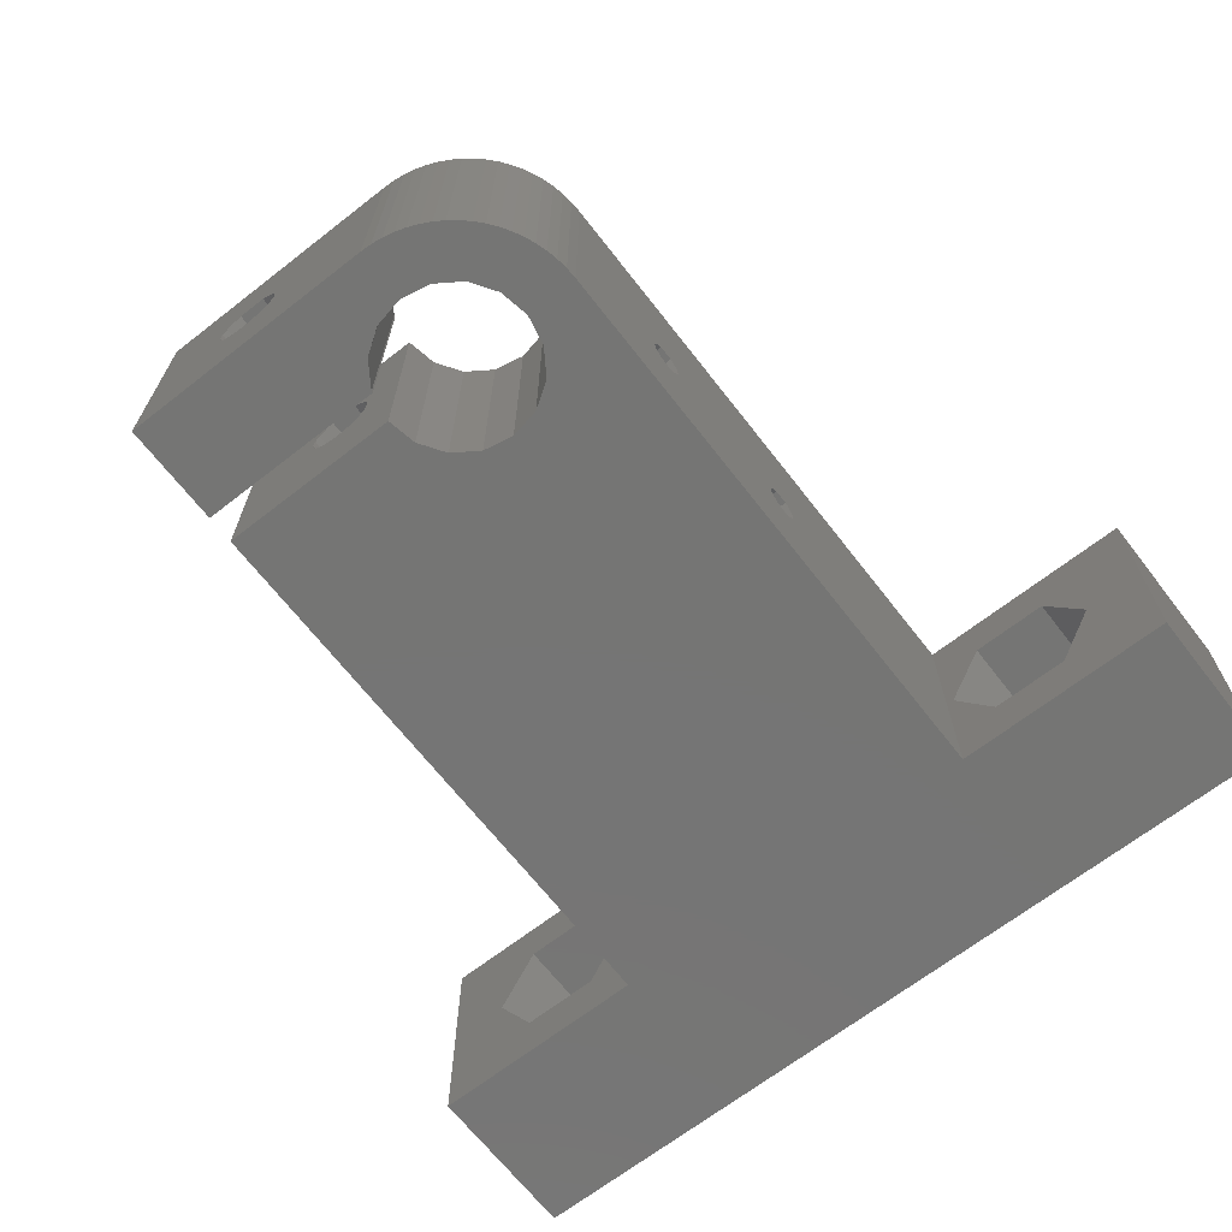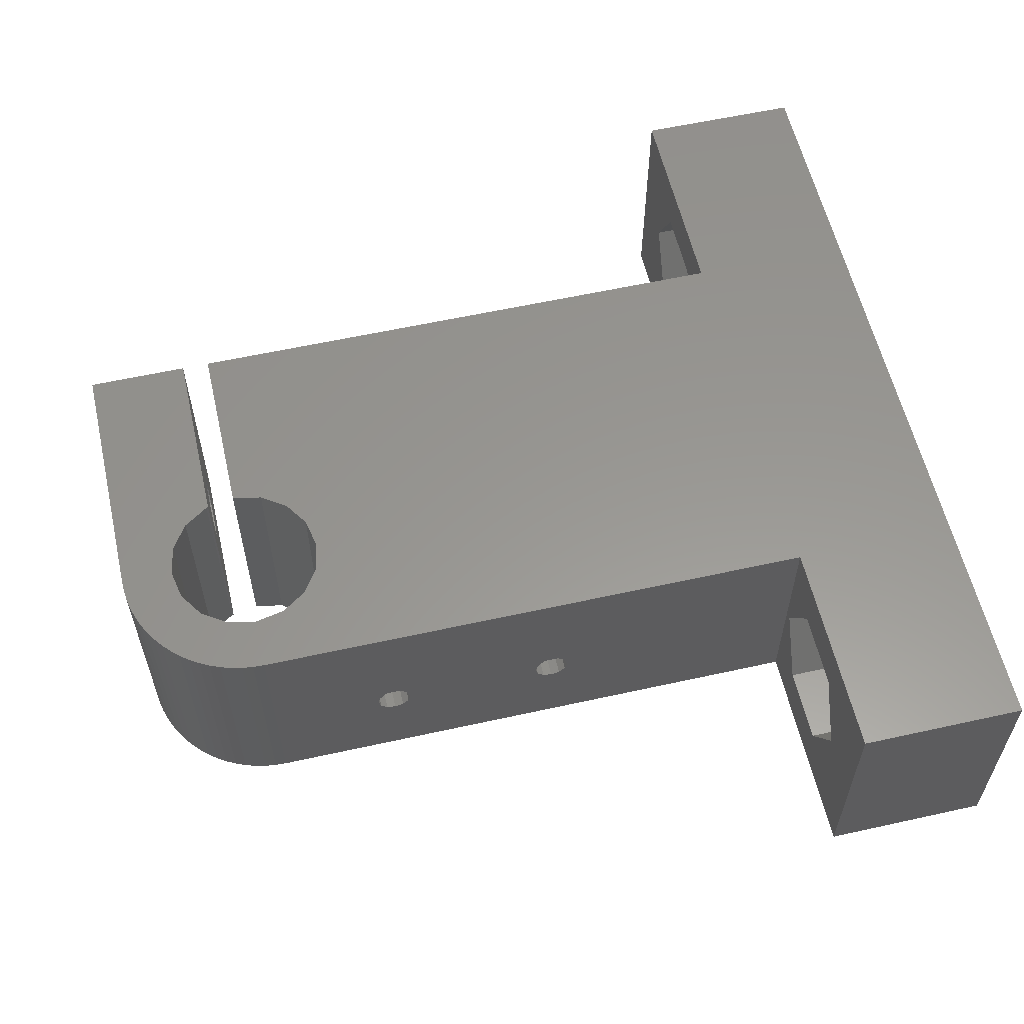
<metadata>
{"format":"stl","ext":"stl","renderer":"f3d","projection":"perspective","resolution":1024,"background":"white","views":[{"elev":-67.4,"azim":127.9,"up":"+Z"},{"elev":58.6,"azim":167.1,"up":"+Z"}]}
</metadata>
<code>
# stl→obj: 406 verts, 832 faces
v -1.098e-16 -16.3 6.994
v -1.627e-31 -11.3 6.5
v 1.134e-31 -16.25 6.5
v 5 -16.3 6.994
v 5 -16.46 7.466
v -1.098e-16 13.8 6.994
v 1.134e-31 13.85 6.5
v 5 13.8 6.994
v 5 13.64 7.466
v -1.154e-16 -11 7.02
v 32.99 -11 7.02
v -1.443e-15 -26 13
v -1.443e-15 19 13
v -7.772e-16 -11 10
v -1.631e-16 -20.73 7.234
v -5.522e-17 -20.84 6.749
v -2.633e-16 -20.52 7.686
v -3.512e-16 -20.22 8.082
v -3.611e-16 -20.18 8.126
v -5.107e-16 -17.6 8.8
v -5.107e-16 -19.5 8.8
v 1.443e-15 -26 9.537e-07
v 9 -26 13
v 9 -14 13
v 9 7 13
v -2.144e-16 13.64 7.466
v -3.091e-16 13.38 7.892
v -3.611e-16 13.18 8.126
v -5.107e-16 12.5 8.8
v -5.107e-16 10.6 8.8
v -7.772e-16 4 10
v 1.443e-15 19 0
v 9 19 1.998e-15
v 9 19 13
v 1.098e-16 -16.3 6.006
v 1.154e-16 -11 5.98
v 2.144e-16 -16.46 5.534
v 32.99 -11 5.98
v 36 -11.3 6.5
v 5 -20.73 7.234
v 5 -20.84 6.749
v -1.631e-16 9.37 7.234
v 5 9.263 6.749
v -5.522e-17 9.263 6.749
v 5 9.37 7.234
v -2.144e-16 -16.46 7.466
v 5 -16.72 7.892
v 5 13.38 7.892
v 5 -20.52 7.686
v -2.633e-16 9.579 7.686
v 5 9.579 7.686
v -3.091e-16 -16.72 7.892
v 5 -16.93 8.117
v 5 13.17 8.117
v 5 -20.17 8.122
v 5 -20.22 8.082
v -3.512e-16 9.88 8.082
v 5 9.88 8.082
v 5 9.928 8.122
v -3.591e-16 -16.93 8.117
v 5 -16.92 8.126
v -3.591e-16 13.17 8.117
v 5 13.18 8.126
v -3.602e-16 -20.17 8.122
v -3.602e-16 9.928 8.122
v -3.611e-16 -16.92 8.126
v 5 -17.6 8.8
v 5 -20.18 8.126
v 5 12.5 8.8
v -3.611e-16 9.924 8.126
v 5 9.924 8.126
v 5 -19.5 8.8
v 5 10.6 8.8
v 5 -20.84 6.251
v 5.522e-17 -20.84 6.251
v 5 9.263 6.251
v 5.522e-17 9.263 6.251
v 7.772e-16 4 3
v 32.99 4 10
v 32.99 -11 10
v 22.55 4 5.6
v 22.68 4 6.075
v 22.83 4 6.272
v 23.11 4 6.55
v 5 -16.3 6.006
v 5 -16.25 6.5
v 1.098e-16 13.8 6.006
v 2.144e-16 13.64 5.534
v 5 13.8 6.006
v 5 13.85 6.5
v 32.99 -11 3
v 7.772e-16 -11 3
v 9 7 1.998e-15
v 9 -14 9.537e-07
v 9 -26 9.537e-07
v 1.631e-16 -20.73 5.766
v 2.633e-16 -20.52 5.314
v 5 -20.52 5.314
v 5 -20.73 5.766
v 1.631e-16 9.37 5.766
v 2.633e-16 9.579 5.314
v 5 9.37 5.766
v 5 9.579 5.314
v 3.091e-16 -16.72 5.108
v 5 -16.46 5.534
v 3.091e-16 13.38 5.108
v 5 13.64 5.534
v 3.512e-16 -20.22 4.918
v 5 -20.22 4.918
v 3.512e-16 9.88 4.918
v 5 9.88 4.918
v 22.55 7 5.6
v 22.57 7 5.693
v 22.68 4 5.125
v 22.68 7 5.125
v 22.68 7 6.075
v 23.02 4 4.777
v 23.02 7 4.777
v 22.85 4 6.249
v 22.83 7 6.272
v 22.85 7 6.249
v 23.11 7 6.55
v 23.5 4 4.65
v 23.5 7 4.65
v 23.89 7 6.55
v 23.89 4 6.55
v 23.98 4 4.777
v 32.99 4 3
v 23.98 7 4.777
v 40 7 9.537e-07
v 24.11 7 6.336
v 24.17 4 6.272
v 40 7 13
v 24.32 4 5.125
v 24.32 7 5.125
v 32.52 7 4.777
v 24.17 7 6.272
v 32.33 7 6.272
v 32.61 7 6.55
v 24.15 4 6.249
v 24.15 7 6.249
v 24.32 4 6.075
v 24.32 7 6.075
v 32.18 7 6.075
v 24.45 4 5.6
v 24.45 7 5.6
v 32.05 4 5.6
v 32.18 4 5.125
v 32.18 4 6.075
v 32.18 7 5.125
v 32.05 7 5.6
v 3.892e-16 -17.06 4.747
v 5 -16.72 5.108
v 3.892e-16 13.04 4.747
v 5 13.38 5.108
v 4.227e-16 -19.84 4.596
v 4.227e-16 10.26 4.596
v 4.512e-16 -17.47 4.468
v 5 -17.06 4.747
v 4.512e-16 12.63 4.468
v 5 13.04 4.747
v 32.52 4 4.777
v 32.35 4 6.249
v 32.33 4 6.272
v 32.35 7 6.249
v 32.61 4 6.55
v 32.99 4 4.653
v 33 7 4.65
v 32.99 4 6.55
v 33.39 7 6.55
v 32.99 -1 4.653
v 32.99 -1 6.55
v 33.65 -1 6.249
v 33 -1 4.65
v 33.48 -1 4.777
v 33.39 -1 6.55
v 32.99 -6.35 9.358
v 32.99 -9.65 9.358
v 32.99 -9.65 3.642
v 32.99 -6.35 3.642
v 36 -9.65 3.642
v 36 -9.65 9.358
v 32.99 -4.7 6.5
v 36 -4.7 6.5
v 36 -6.35 9.358
v 36 -6.35 3.642
v 33.48 7 4.777
v 33.67 -1 6.272
v 33.67 7 6.272
v 33.82 -1 5.125
v 33.82 7 5.125
v 33.65 7 6.249
v 33.82 -1 6.075
v 33.95 -1 5.6
v 33.82 7 6.075
v 33.95 7 5.6
v 35.82 -1.526e-05 13
v 36.14 1.599 9.537e-07
v 36.14 1.599 13
v 35.82 -1.526e-05 9.537e-07
v 36.14 -1.599 13
v 36.14 -1.599 9.537e-07
v 36 -9.472 5.554
v 36 -9.472 7.446
v 36 -9.679 6.993
v 36 -9.679 6.007
v 36 -9.75 6.5
v 36 -6.25 6.5
v 40 -6.25 6.5
v 40 -6.321 6.993
v 36 -6.321 6.007
v 40 -6.321 6.007
v 36 -6.321 6.993
v 40 -6.528 7.446
v 36 -6.528 5.554
v 40 -6.528 5.554
v 36 -6.528 7.446
v 40 -6.772 7.728
v 36 -6.763 7.737
v 40 -6.763 7.737
v 40 -7.275 8.25
v 36 -6.772 7.728
v 36 -6.854 5.177
v 40 -6.854 5.177
v 40 -7.273 4.908
v 36 -7.273 4.908
v 40 -7.751 4.768
v 36 -7.275 8.25
v 36 -7.751 4.768
v 40 -8.249 4.768
v 36 -8.249 4.768
v 40 -8.727 4.908
v 36 -8.725 8.25
v 40 -8.725 8.25
v 40 -9.237 7.737
v 36 -8.727 4.908
v 40 -9.146 5.177
v 36 -9.146 5.177
v 36 -9.228 7.728
v 40 -9.228 7.728
v 40 -9.472 7.446
v 36 -9.237 7.737
v 40 -9.472 5.554
v 40 -9.679 6.993
v 40 -9.679 6.007
v 40 -9.75 6.5
v 37.05 -2.955 13
v 37.05 -2.955 9.537e-07
v 37.05 2.955 9.537e-07
v 37.05 2.955 13
v 38.4 -3.86 13
v 38.4 -3.86 9.537e-07
v 40 -14 13
v 40 -14 9.537e-07
v 38.4 3.86 13
v 38.4 3.86 9.537e-07
v 40 -4.178 13
v 40 -4.178 9.537e-07
v 40 4.178 13
v 40 4.178 9.537e-07
v 4.744e-16 -19.4 4.363
v 5 -19.84 4.596
v 4.744e-16 10.7 4.363
v 5 10.26 4.596
v 4.921e-16 -17.93 4.284
v 5 -17.47 4.468
v 4.921e-16 12.17 4.284
v 5 12.63 4.468
v 5 -19.4 4.363
v 5.04e-16 -18.92 4.23
v 5 10.7 4.363
v 5.04e-16 11.18 4.23
v 5 -17.93 4.284
v 5.1e-16 -18.43 4.203
v 5.1e-16 11.67 4.203
v 5 12.17 4.284
v 40.61 6.973 13
v 41.22 6.894 13
v 41.6 3.86 13
v 40.61 6.973 9.537e-07
v 41.22 6.894 9.537e-07
v 41.6 3.86 9.537e-07
v 41.81 6.761 13
v 41.81 6.761 9.537e-07
v 41.5 -14 13
v 41.5 -3.88 13
v 41.5 -8.725 8.25
v 41.5 -9.237 7.737
v 41.5 -9.472 7.446
v 41.5 -9.679 6.993
v 41.5 -9.75 6.5
v 41.6 -3.86 13
v 47 -14 13
v 41.5 -14 9.537e-07
v 41.5 -3.88 9.537e-07
v 41.6 -3.86 9.537e-07
v 41.5 -8.249 4.768
v 41.5 -8.727 4.908
v 41.5 -9.146 5.177
v 41.5 -9.472 5.554
v 41.5 -9.679 6.007
v 47 -14 9.537e-07
v 41.5 -6.25 6.5
v 47 -6.25 6.5
v 47 -6.321 6.993
v 41.5 -6.321 6.007
v 47 -6.321 6.007
v 41.5 -6.321 6.993
v 47 -6.528 7.446
v 41.5 -6.528 5.554
v 47 -6.528 5.554
v 41.5 -6.528 7.446
v 47 -6.772 7.728
v 41.5 -6.763 7.737
v 47 -6.763 7.737
v 47 -7.275 8.25
v 41.5 -6.772 7.728
v 41.5 -6.854 5.177
v 47 -6.854 5.177
v 47 -7.273 4.908
v 41.5 -7.273 4.908
v 47 -7.751 4.768
v 41.5 -7.275 8.25
v 41.5 -7.751 4.768
v 47 -8.249 4.768
v 47 -8.727 4.908
v 47 -8.725 8.25
v 47 -9.237 7.737
v 47 -9.146 5.177
v 41.5 -9.228 7.728
v 47 -9.228 7.728
v 47 -9.472 7.446
v 47 -9.472 5.554
v 47 -9.679 6.993
v 47 -9.679 6.007
v 47 -9.75 6.5
v 42.95 -2.955 13
v 42.95 -2.955 9.537e-07
v 42.39 6.578 13
v 42.95 2.955 13
v 44.02 5.734 13
v 42.95 2.955 9.537e-07
v 42.96 6.344 13
v 43.5 6.062 13
v 42.39 6.578 9.537e-07
v 42.96 6.344 9.537e-07
v 43.5 6.062 9.537e-07
v 44.02 5.734 9.537e-07
v 47 0 13
v 43.86 -1.599 13
v 43.86 -1.599 9.537e-07
v 47 0 9.537e-07
v 43.86 1.599 13
v 44.5 5.362 13
v 43.86 1.599 9.537e-07
v 44.5 5.362 9.537e-07
v 44.95 4.95 9.537e-07
v 45.36 4.5 9.537e-07
v 45.73 4.015 9.537e-07
v 44.18 0 13
v 44.18 0 9.537e-07
v 46.06 3.5 9.537e-07
v 46.34 2.958 9.537e-07
v 46.58 2.394 9.537e-07
v 46.76 1.812 9.537e-07
v 46.89 1.216 9.537e-07
v 44.95 4.95 13
v 45.36 4.5 13
v 45.73 4.015 13
v 46.06 3.5 13
v 46.34 2.958 13
v 46.58 2.394 13
v 46.76 1.812 13
v 46.89 1.216 13
v 46.97 0.6101 13
v 46.97 0.6101 9.537e-07
v 5 -14.4 6.5
v 9 -14.4 6.5
v 9 -16.48 10.09
v 5 -16.48 10.09
v 5 -16.48 2.906
v 9 -16.48 2.906
v 9 -20.62 2.906
v 5 -18.43 4.203
v 5 -20.62 10.09
v 9 -20.62 10.09
v 9 -22.7 6.5
v 5 -20.62 2.906
v 5 -18.92 4.23
v 5 -22.7 6.5
v 5 13.62 10.09
v 5 11.67 4.203
v 5 13.62 2.906
v 5 15.7 6.5
v 9 13.62 10.09
v 9 9.682 10.09
v 9 13.62 2.906
v 9 14.66 4.701
v 9 9.475 2.906
v 9 15.7 6.5
v 5 7.4 6.5
v 5 9.475 10.09
v 9 7.4 6.5
v 5 9.475 2.906
v 9 9.475 10.09
v 5 11.18 4.23
f 1 2 3
f 1 3 4
f 1 4 5
f 6 7 8
f 6 8 9
f 10 11 2
f 12 13 14
f 12 15 16
f 12 17 15
f 12 18 17
f 12 19 18
f 12 20 21
f 12 21 19
f 12 16 22
f 12 14 20
f 12 22 23
f 12 24 25
f 12 23 24
f 12 25 13
f 13 6 26
f 13 26 27
f 13 27 28
f 13 28 29
f 13 30 31
f 13 29 30
f 13 31 14
f 13 7 6
f 13 32 7
f 13 33 32
f 13 34 33
f 13 25 34
f 2 35 3
f 2 36 37
f 2 37 35
f 2 38 36
f 2 11 39
f 2 39 38
f 15 40 41
f 15 41 16
f 42 43 44
f 42 45 43
f 46 1 5
f 46 10 2
f 46 2 1
f 46 5 47
f 26 6 9
f 26 9 48
f 17 49 40
f 17 40 15
f 50 45 42
f 50 51 45
f 52 46 47
f 52 47 53
f 27 26 48
f 27 48 54
f 18 55 56
f 18 56 49
f 18 49 17
f 57 51 50
f 57 58 51
f 57 59 58
f 60 52 53
f 60 53 61
f 62 27 54
f 62 54 63
f 64 55 18
f 65 59 57
f 66 52 60
f 66 60 61
f 66 61 67
f 19 64 18
f 19 55 64
f 19 68 55
f 28 27 62
f 28 62 63
f 28 63 69
f 70 65 57
f 70 71 59
f 70 59 65
f 20 66 67
f 21 20 67
f 21 67 72
f 21 72 68
f 21 68 19
f 30 29 69
f 30 73 71
f 30 69 73
f 30 71 70
f 29 28 69
f 16 74 75
f 16 41 74
f 16 75 22
f 44 76 77
f 44 43 76
f 44 77 78
f 14 10 46
f 14 46 52
f 14 52 66
f 14 66 20
f 14 31 79
f 14 80 11
f 14 11 10
f 14 79 80
f 31 42 44
f 31 50 42
f 31 57 50
f 31 70 57
f 31 30 70
f 31 44 78
f 31 81 82
f 31 82 83
f 31 83 84
f 31 84 79
f 31 78 81
f 35 37 85
f 35 85 86
f 87 32 88
f 87 88 89
f 87 89 90
f 3 35 86
f 3 86 4
f 7 87 90
f 7 32 87
f 7 90 8
f 36 91 92
f 36 38 91
f 36 92 37
f 22 32 93
f 22 94 95
f 22 95 23
f 22 93 94
f 32 33 93
f 96 97 22
f 96 98 97
f 96 99 98
f 100 101 78
f 100 102 103
f 100 103 101
f 37 104 105
f 37 105 85
f 37 92 104
f 88 32 106
f 88 106 107
f 88 107 89
f 97 108 22
f 97 109 108
f 97 98 109
f 101 110 78
f 101 103 111
f 101 111 110
f 81 112 113
f 81 113 82
f 81 114 115
f 81 115 112
f 113 116 82
f 114 117 118
f 114 118 115
f 82 116 119
f 82 119 83
f 116 120 121
f 116 121 119
f 83 120 84
f 83 119 121
f 83 121 120
f 120 122 84
f 117 123 118
f 118 123 124
f 84 122 125
f 84 126 79
f 84 125 126
f 123 127 124
f 123 128 127
f 124 127 129
f 124 129 130
f 126 125 131
f 126 131 132
f 126 132 79
f 125 133 131
f 127 134 135
f 127 135 129
f 127 128 134
f 129 135 136
f 129 136 130
f 131 137 132
f 131 138 137
f 131 139 138
f 131 133 139
f 140 141 142
f 140 132 137
f 140 137 141
f 140 142 132
f 141 137 143
f 141 143 142
f 132 142 79
f 137 144 143
f 137 138 144
f 134 145 146
f 134 146 135
f 134 147 145
f 134 148 147
f 134 128 148
f 142 143 145
f 142 145 149
f 142 149 79
f 135 146 150
f 135 150 136
f 143 146 145
f 143 151 146
f 143 144 151
f 145 147 149
f 146 151 150
f 104 152 153
f 104 153 105
f 104 92 152
f 106 32 154
f 106 154 155
f 106 155 107
f 108 156 22
f 108 109 156
f 110 157 78
f 110 111 157
f 152 158 159
f 152 159 153
f 152 92 158
f 154 32 160
f 154 160 161
f 154 161 155
f 147 151 149
f 147 148 150
f 147 150 151
f 151 144 149
f 148 162 136
f 148 136 150
f 148 128 162
f 149 144 163
f 149 164 79
f 149 163 164
f 144 138 165
f 144 165 163
f 164 138 166
f 164 163 165
f 164 165 138
f 164 166 79
f 138 139 166
f 162 128 167
f 162 167 136
f 136 167 168
f 136 168 130
f 166 139 169
f 166 169 79
f 139 170 169
f 139 133 170
f 171 172 173
f 171 167 128
f 171 174 167
f 171 175 174
f 171 173 175
f 172 79 169
f 172 169 176
f 172 176 173
f 80 177 178
f 80 79 177
f 91 38 179
f 91 180 128
f 91 179 180
f 38 39 181
f 38 181 179
f 11 80 178
f 11 178 182
f 11 182 39
f 183 172 171
f 183 184 185
f 180 171 128
f 180 183 171
f 180 184 183
f 180 186 184
f 180 181 186
f 177 172 183
f 177 183 185
f 177 79 172
f 179 181 180
f 178 177 185
f 178 185 182
f 167 174 168
f 169 170 176
f 174 175 168
f 168 175 187
f 168 187 130
f 176 170 188
f 176 188 173
f 170 189 188
f 170 133 189
f 175 173 190
f 175 190 191
f 175 191 187
f 187 191 130
f 173 192 193
f 173 188 189
f 173 189 192
f 173 193 194
f 173 194 190
f 192 189 195
f 192 195 193
f 189 133 195
f 190 194 196
f 190 196 191
f 193 195 194
f 191 196 130
f 195 196 194
f 195 133 196
f 196 133 130
f 197 198 199
f 200 197 201
f 200 201 202
f 200 198 197
f 39 203 181
f 39 204 205
f 39 182 204
f 39 206 203
f 39 205 207
f 39 207 206
f 208 209 210
f 211 208 184
f 211 209 208
f 211 212 209
f 213 184 208
f 213 208 210
f 213 210 214
f 215 184 186
f 215 211 184
f 215 212 211
f 215 216 212
f 217 184 213
f 217 213 214
f 217 185 184
f 217 214 218
f 219 185 217
f 219 220 221
f 222 217 218
f 222 219 217
f 222 220 219
f 222 218 220
f 223 215 186
f 223 216 215
f 223 224 216
f 223 225 224
f 226 223 186
f 226 225 223
f 226 227 225
f 228 185 219
f 228 219 221
f 229 226 186
f 229 227 226
f 229 230 227
f 231 229 186
f 231 230 229
f 231 232 230
f 233 185 228
f 233 228 221
f 233 221 234
f 233 234 235
f 236 232 231
f 236 237 232
f 238 237 236
f 239 240 241
f 242 233 235
f 242 240 239
f 242 235 240
f 203 237 238
f 203 243 237
f 204 239 241
f 204 242 239
f 204 241 244
f 181 231 186
f 181 236 231
f 181 238 236
f 181 203 238
f 182 185 233
f 182 233 242
f 182 242 204
f 206 243 203
f 206 245 243
f 205 204 244
f 205 244 246
f 207 205 246
f 207 245 206
f 207 246 245
f 202 201 247
f 202 247 248
f 199 249 250
f 198 249 199
f 247 251 252
f 247 253 251
f 248 247 252
f 248 252 254
f 250 255 133
f 250 256 255
f 249 256 250
f 249 130 256
f 251 253 257
f 251 257 258
f 252 251 258
f 252 258 254
f 255 259 133
f 256 259 255
f 256 260 259
f 256 130 260
f 156 261 22
f 156 262 261
f 156 109 262
f 157 263 78
f 157 264 263
f 157 111 264
f 158 265 266
f 158 266 159
f 158 92 265
f 160 32 267
f 160 267 268
f 160 268 161
f 261 269 270
f 261 262 269
f 261 270 22
f 263 264 271
f 263 271 272
f 263 272 78
f 265 273 266
f 265 274 273
f 265 92 274
f 267 32 275
f 267 276 268
f 267 275 276
f 253 234 257
f 253 235 234
f 253 241 235
f 253 244 241
f 253 246 244
f 254 258 230
f 254 230 232
f 254 232 237
f 254 237 243
f 254 243 245
f 254 245 246
f 254 246 253
f 209 258 257
f 212 258 209
f 210 209 257
f 216 258 212
f 214 210 257
f 220 214 257
f 218 214 220
f 224 258 216
f 225 258 224
f 221 220 257
f 227 258 225
f 230 258 227
f 234 221 257
f 241 240 235
f 259 277 133
f 259 278 277
f 259 279 278
f 260 130 280
f 260 280 281
f 260 281 282
f 260 279 259
f 260 282 279
f 133 277 280
f 130 133 280
f 277 278 281
f 280 277 281
f 278 279 283
f 278 283 284
f 281 278 284
f 281 284 282
f 285 286 287
f 285 287 288
f 285 288 289
f 285 289 290
f 285 290 291
f 285 292 286
f 285 293 292
f 294 285 291
f 294 295 296
f 294 297 295
f 294 298 297
f 294 299 298
f 294 300 299
f 294 301 300
f 294 291 301
f 294 296 302
f 294 293 285
f 294 302 293
f 286 292 296
f 295 286 296
f 303 286 295
f 303 304 305
f 306 303 295
f 306 304 303
f 306 307 304
f 308 286 303
f 308 303 305
f 308 305 309
f 310 306 295
f 310 307 306
f 310 311 307
f 312 286 308
f 312 308 309
f 312 309 313
f 314 286 312
f 314 315 316
f 317 312 313
f 317 314 312
f 317 315 314
f 317 313 315
f 318 310 295
f 318 311 310
f 318 319 311
f 318 320 319
f 321 318 295
f 321 320 318
f 321 322 320
f 323 286 314
f 323 314 316
f 324 321 295
f 324 322 321
f 324 325 322
f 297 324 295
f 297 325 324
f 297 326 325
f 287 286 323
f 287 323 316
f 287 316 327
f 287 327 328
f 298 326 297
f 298 329 326
f 299 329 298
f 330 331 332
f 288 287 328
f 288 331 330
f 288 328 331
f 300 329 299
f 300 333 329
f 289 330 332
f 289 288 330
f 289 332 334
f 301 333 300
f 301 335 333
f 290 289 334
f 290 334 336
f 291 290 336
f 291 335 301
f 291 336 335
f 292 337 338
f 292 293 337
f 296 292 338
f 296 338 302
f 279 339 283
f 279 340 341
f 279 342 340
f 279 343 339
f 279 344 343
f 279 341 344
f 282 284 345
f 282 345 346
f 282 342 279
f 282 346 347
f 282 347 348
f 282 348 342
f 284 283 345
f 283 339 345
f 339 343 346
f 345 339 346
f 337 293 349
f 337 349 350
f 338 337 350
f 338 350 351
f 338 351 352
f 338 352 302
f 340 353 354
f 340 355 353
f 340 354 341
f 342 355 340
f 342 348 356
f 342 356 357
f 342 357 358
f 342 358 359
f 342 359 355
f 343 344 347
f 346 343 347
f 347 344 348
f 344 341 348
f 350 349 360
f 351 350 360
f 351 360 361
f 351 361 352
f 353 360 354
f 353 361 360
f 355 361 353
f 355 359 362
f 355 362 363
f 355 363 364
f 355 364 365
f 355 365 366
f 355 366 361
f 348 341 356
f 341 354 356
f 360 367 354
f 360 368 367
f 360 369 368
f 360 370 369
f 360 371 370
f 360 372 371
f 360 373 372
f 360 374 373
f 360 375 374
f 360 349 375
f 361 366 376
f 361 376 352
f 356 354 357
f 354 367 357
f 357 367 368
f 357 368 358
f 358 368 369
f 358 369 359
f 359 369 370
f 359 370 362
f 362 370 371
f 362 371 363
f 363 371 372
f 363 372 364
f 364 372 373
f 364 373 365
f 365 373 374
f 365 374 366
f 366 374 375
f 366 375 376
f 376 375 349
f 376 349 352
f 293 316 349
f 293 327 316
f 293 328 327
f 293 332 328
f 293 334 332
f 293 336 334
f 302 322 325
f 302 325 326
f 302 326 329
f 302 329 333
f 302 333 335
f 302 335 336
f 302 336 293
f 302 352 322
f 304 352 349
f 307 352 304
f 305 304 349
f 311 352 307
f 309 305 349
f 315 309 349
f 313 309 315
f 319 352 311
f 320 352 319
f 316 315 349
f 322 352 320
f 332 331 328
f 377 378 379
f 85 377 86
f 4 86 377
f 105 377 85
f 5 4 377
f 380 377 379
f 380 5 377
f 381 377 105
f 381 378 377
f 381 382 378
f 381 383 382
f 153 381 105
f 47 5 380
f 61 47 380
f 53 47 61
f 159 381 153
f 266 381 159
f 67 61 380
f 273 381 266
f 384 381 273
f 72 67 380
f 56 55 68
f 385 380 379
f 385 72 380
f 385 68 72
f 385 56 68
f 385 49 56
f 385 379 386
f 385 386 387
f 388 381 384
f 388 384 389
f 388 389 269
f 388 269 262
f 388 262 109
f 388 109 98
f 388 383 381
f 390 98 99
f 390 49 385
f 390 385 387
f 390 388 98
f 390 99 74
f 390 40 49
f 390 74 41
f 390 41 40
f 390 383 388
f 390 387 383
f 73 69 391
f 392 393 276
f 276 393 268
f 69 63 391
f 268 393 161
f 161 393 155
f 54 48 63
f 63 48 391
f 155 393 107
f 48 9 391
f 391 9 394
f 391 394 395
f 391 395 396
f 393 394 107
f 393 397 398
f 393 398 394
f 393 399 397
f 107 394 89
f 9 8 394
f 89 394 90
f 8 90 394
f 394 398 400
f 394 400 395
f 401 76 43
f 401 43 45
f 401 102 76
f 401 45 51
f 401 402 403
f 401 404 103
f 401 103 102
f 401 51 402
f 401 403 399
f 401 399 404
f 402 73 391
f 402 391 396
f 402 51 58
f 402 58 71
f 402 71 73
f 402 405 403
f 402 396 405
f 404 264 111
f 404 271 264
f 404 406 271
f 404 392 406
f 404 393 392
f 404 111 103
f 404 399 393
f 58 59 71
f 270 389 274
f 270 269 389
f 270 274 22
f 272 32 78
f 272 271 406
f 272 406 275
f 272 275 32
f 274 384 273
f 274 389 384
f 274 92 22
f 275 406 392
f 275 392 276
f 75 96 22
f 75 99 96
f 75 74 99
f 77 100 78
f 77 76 102
f 77 102 100
f 92 32 22
f 92 91 78
f 92 78 32
f 78 114 81
f 78 117 114
f 78 123 117
f 78 91 128
f 78 128 123
f 24 197 25
f 24 201 197
f 24 247 201
f 24 253 247
f 94 200 202
f 94 202 248
f 94 248 254
f 94 253 24
f 94 254 253
f 94 93 200
f 378 94 24
f 379 378 24
f 382 94 378
f 386 379 24
f 383 94 382
f 23 386 24
f 23 387 386
f 95 94 383
f 95 383 387
f 95 387 23
f 395 400 34
f 397 33 398
f 398 33 400
f 400 33 34
f 93 112 115
f 93 113 112
f 93 115 118
f 93 118 124
f 93 124 130
f 93 198 200
f 93 249 198
f 93 130 249
f 93 397 399
f 93 33 397
f 93 25 113
f 93 403 25
f 93 399 403
f 25 116 113
f 25 120 116
f 25 122 120
f 25 125 122
f 25 197 199
f 25 199 250
f 25 250 133
f 25 133 125
f 25 395 34
f 25 403 405
f 25 405 396
f 25 396 395

</code>
